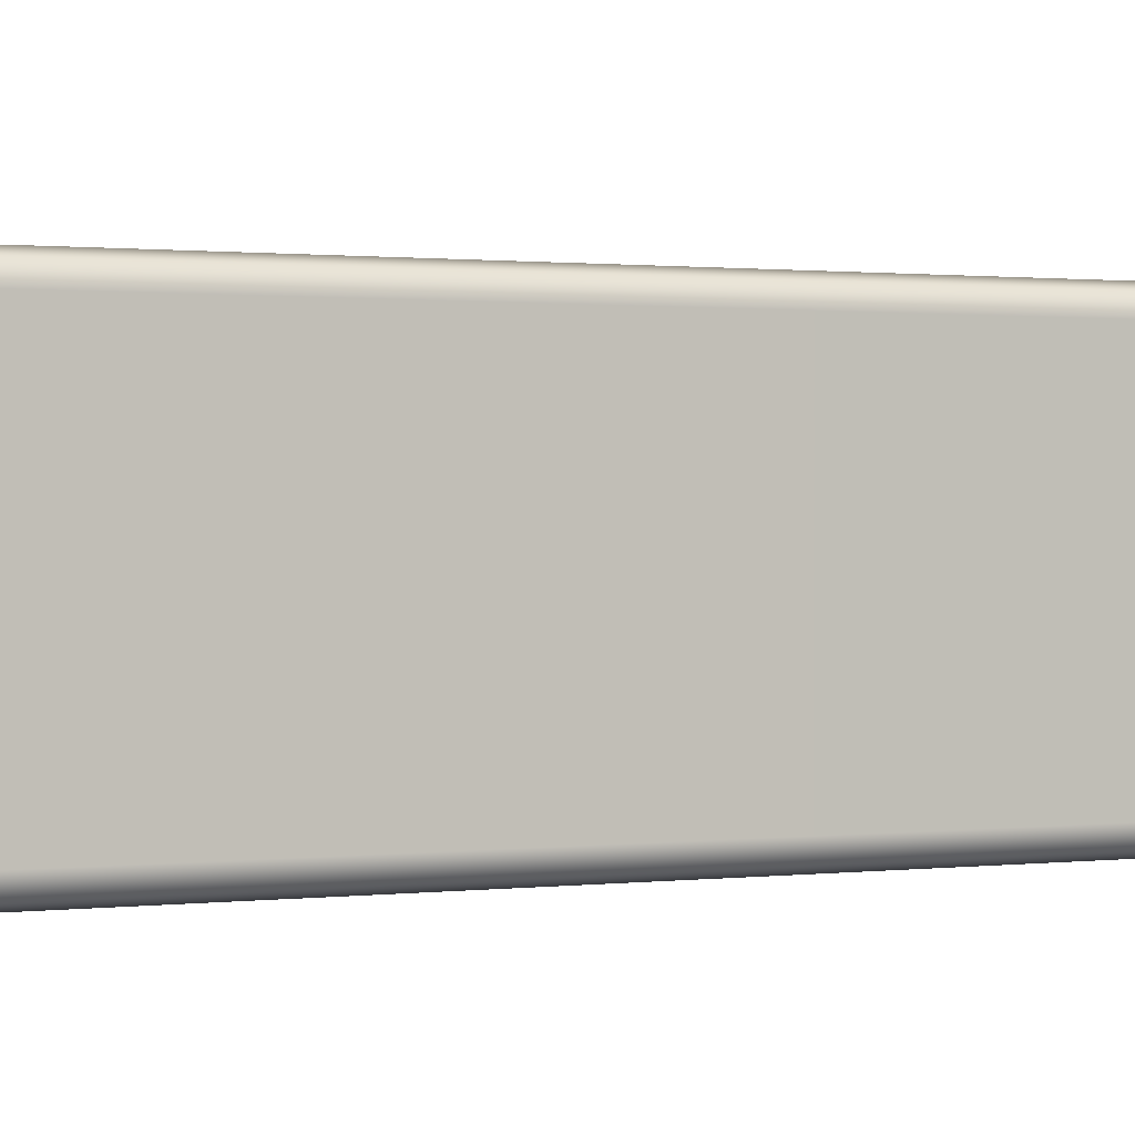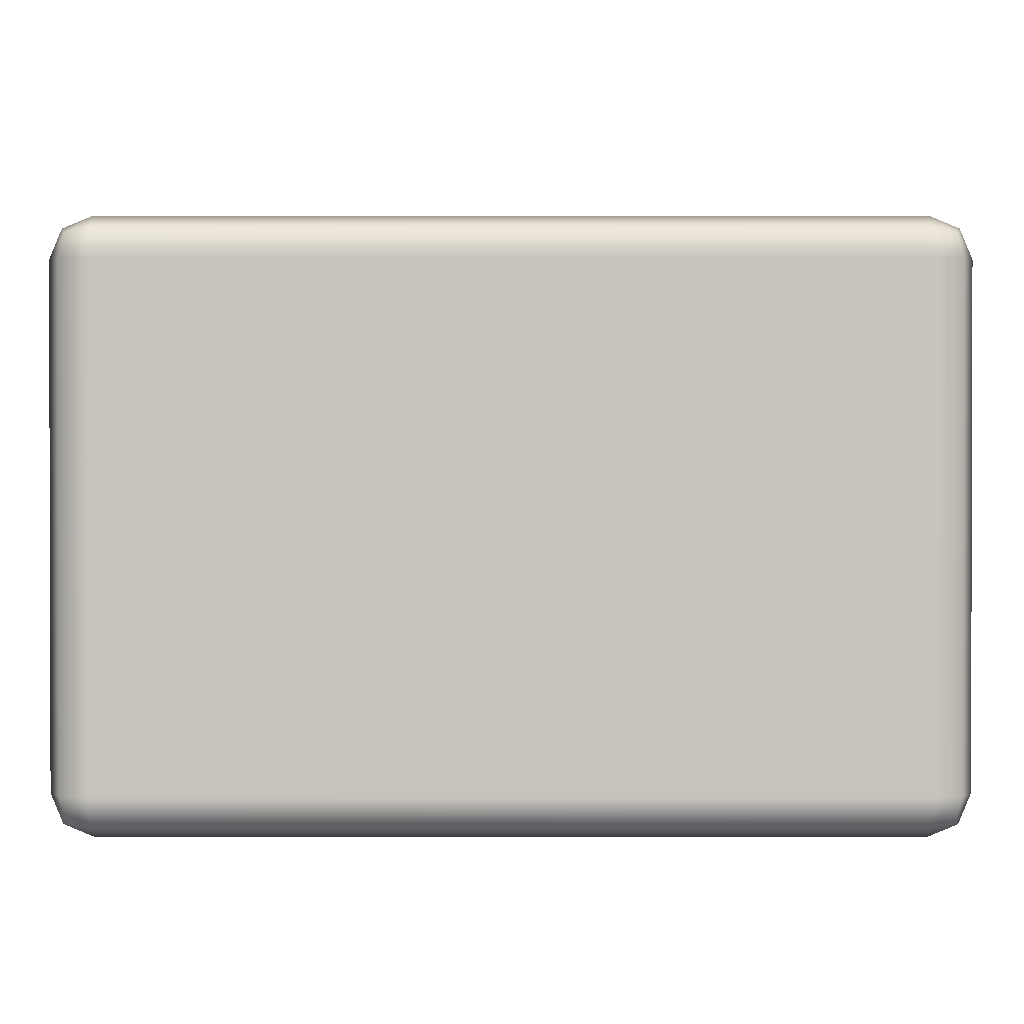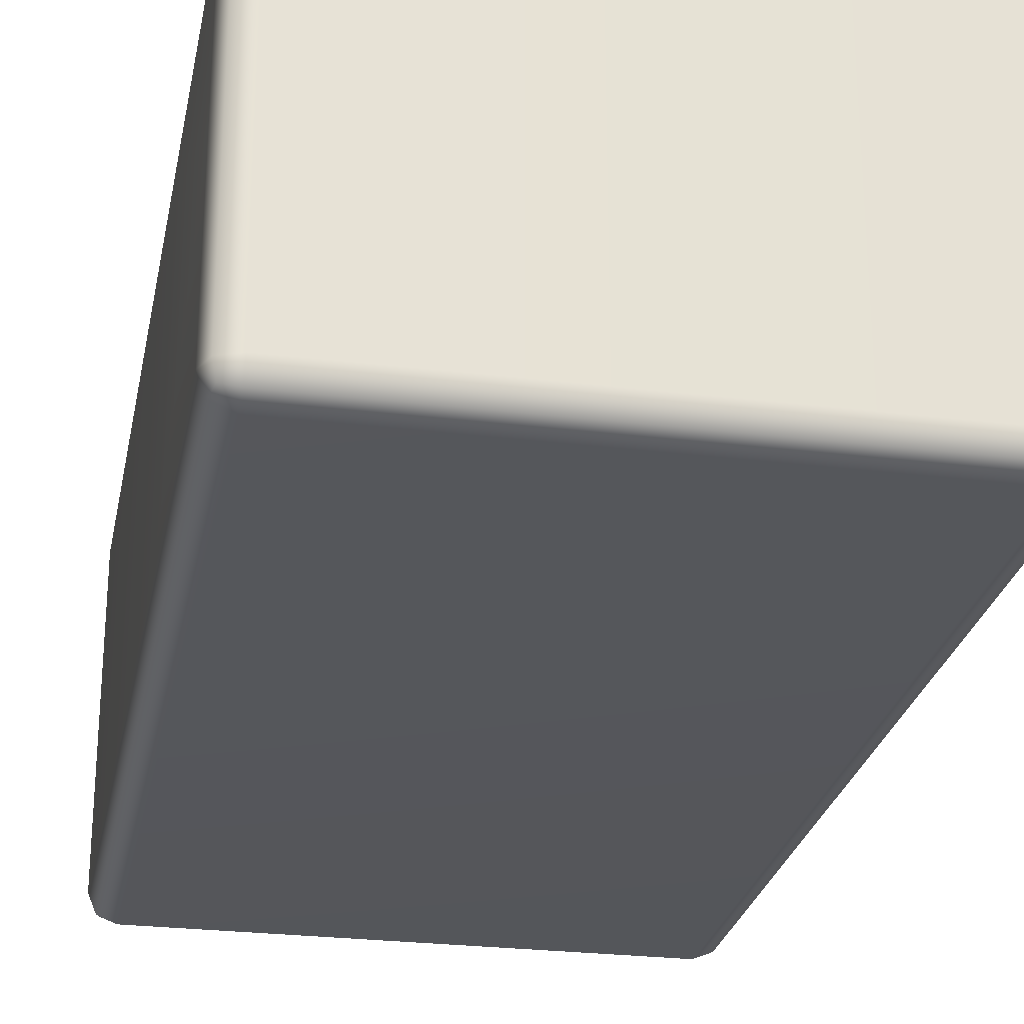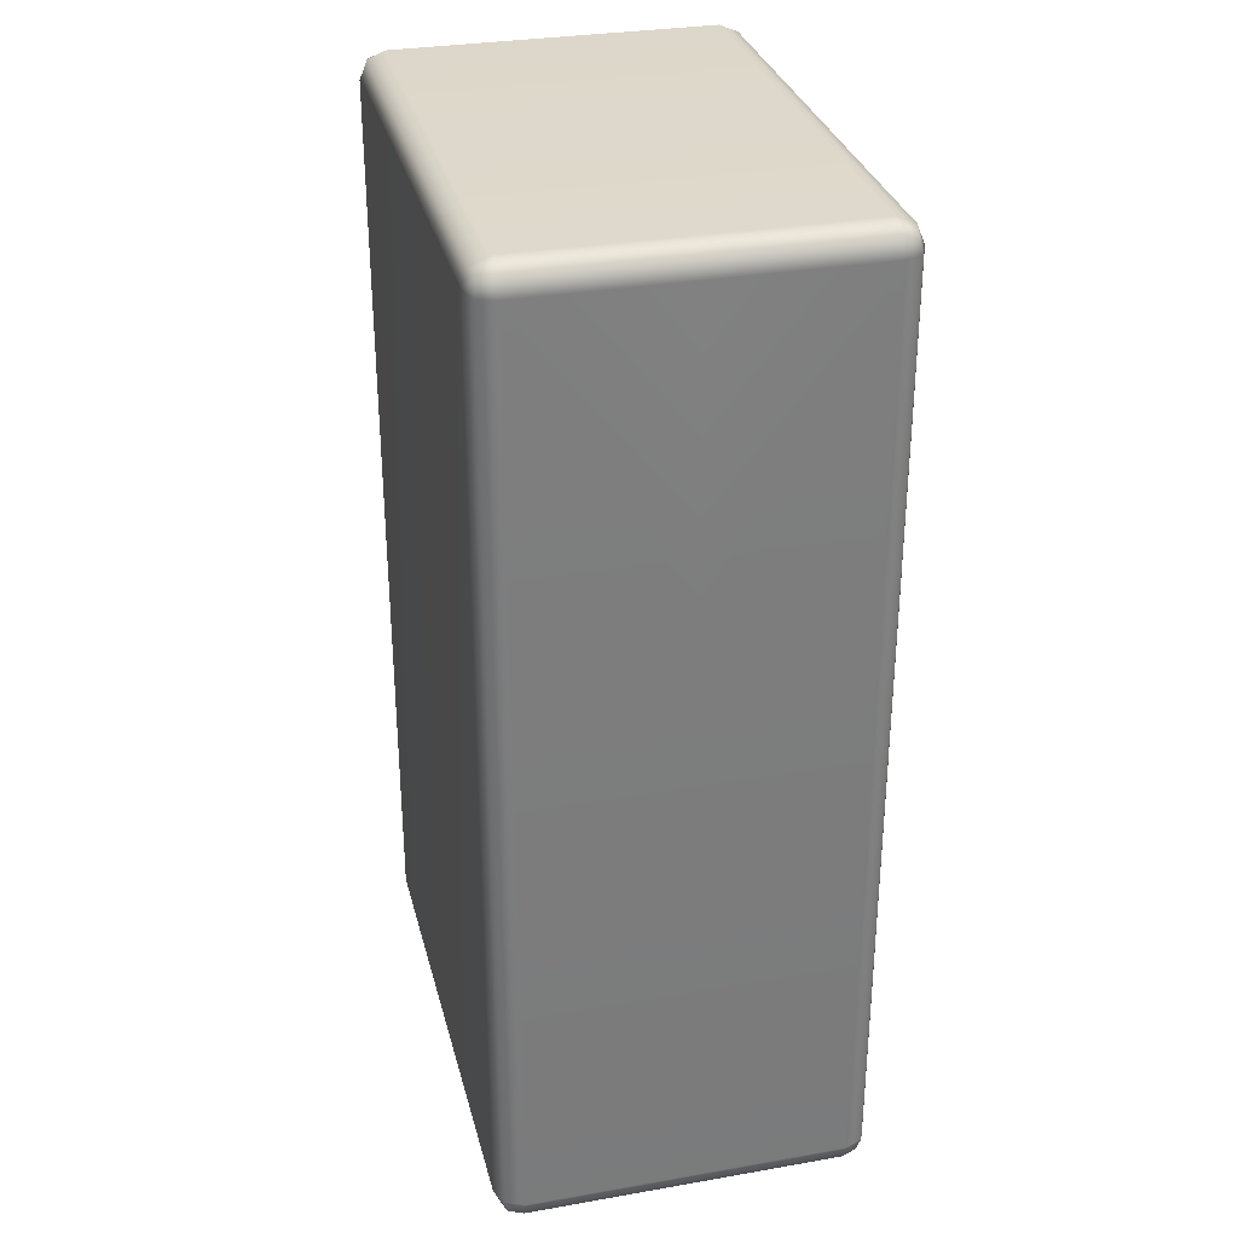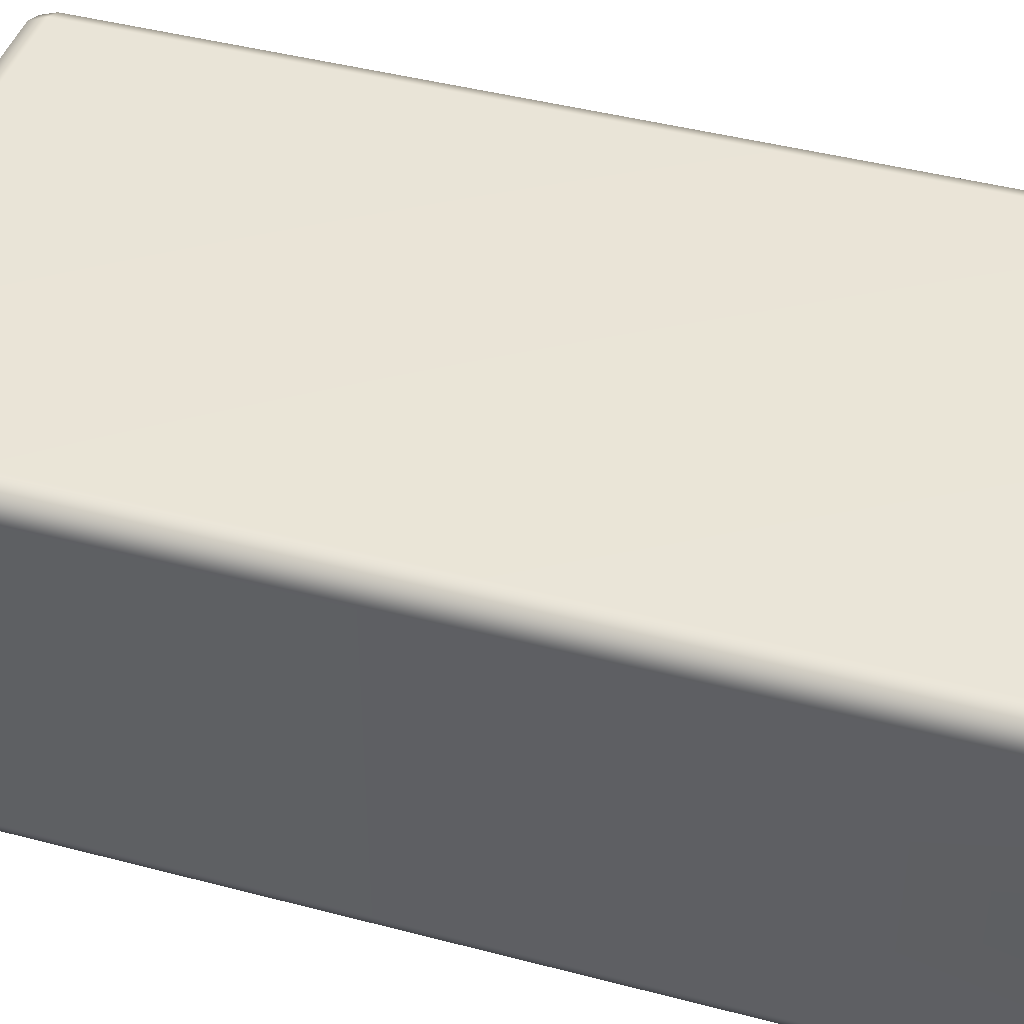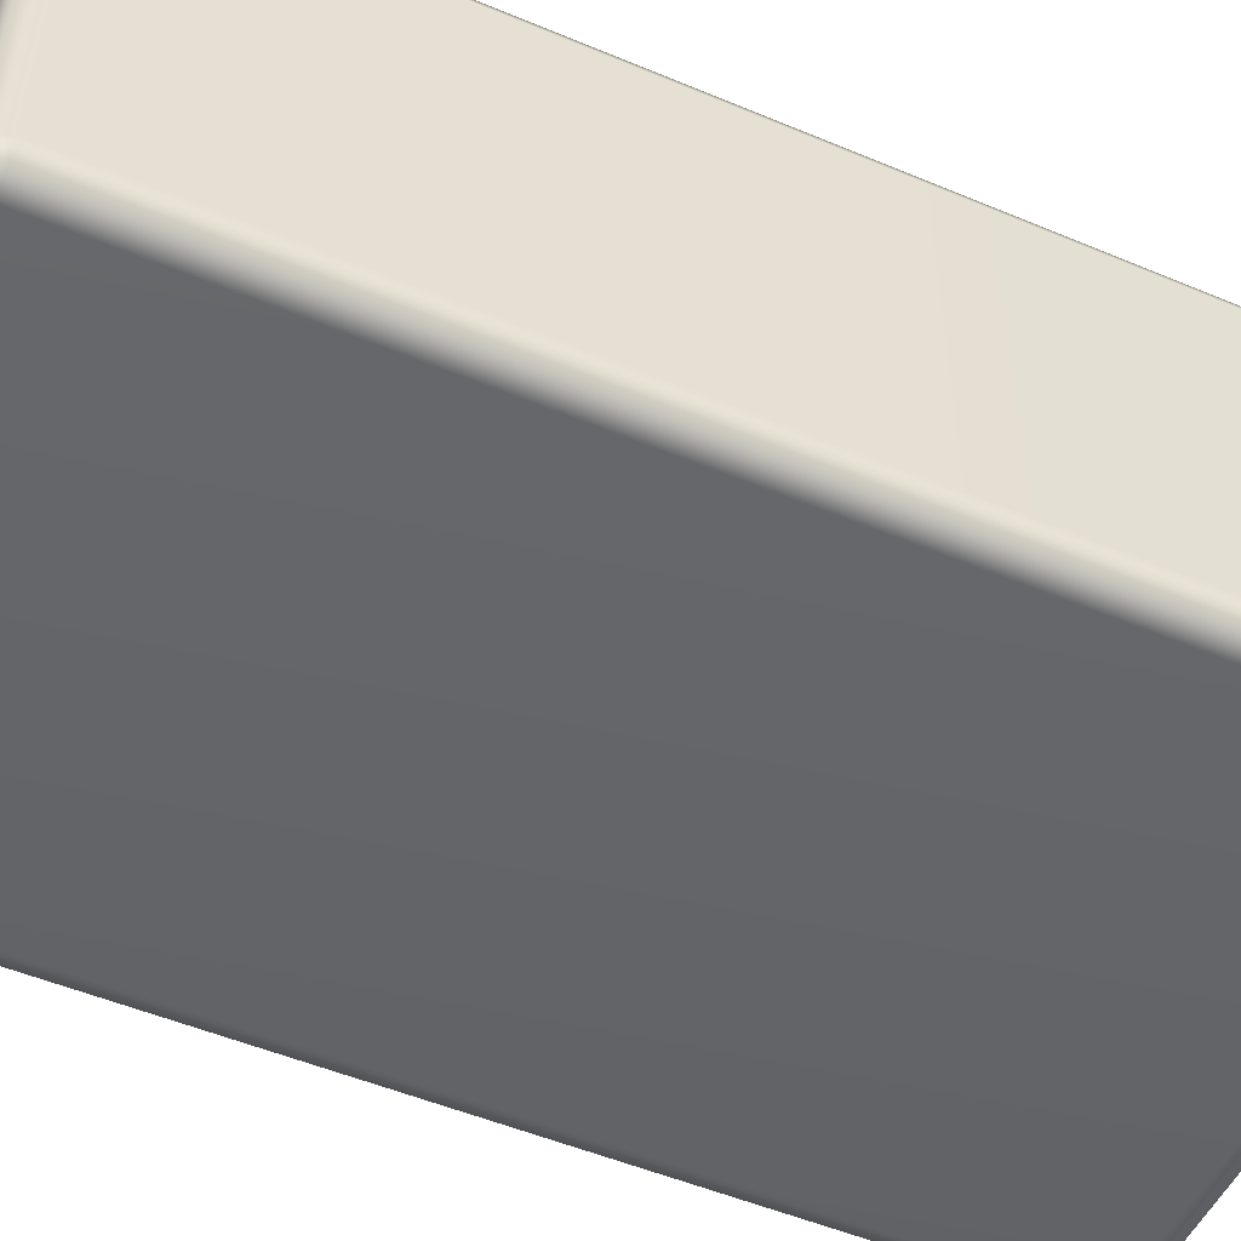
<metadata>
{"format":"obj","ext":"obj","renderer":"f3d","projection":"perspective","resolution":1024,"background":"white","views":[{"elev":0.9,"azim":66.6,"up":"+Z"},{"elev":1.1,"azim":-179.9,"up":"+Z"},{"elev":-26.3,"azim":169.1,"up":"+Z"},{"elev":31.3,"azim":-103.9,"up":"+Y"},{"elev":43.9,"azim":107.2,"up":"+Z"},{"elev":-51.5,"azim":-114.5,"up":"+Z"}]}
</metadata>
<code>
g ENV_SY01_ArchDoorKit_MO_ENV_SY01_Facekit_Block03_MO
v -1.161 2.766 0.6718
v -1.129 4.022 0.7504
v -1.129 2.766 0.7504
v -1.161 4.022 0.6718
v -1.161 2.766 3.445e-05
v -1.114 4.086 0.7359
v -1.161 4.022 3.445e-05
v -1.129 4.1 0.6718
v -1.129 4.1 3.445e-05
v 1.161 2.766 0.6718
v 1.161 4.022 3.445e-05
v 1.161 2.766 3.445e-05
v 1.161 4.022 0.6718
v 1.129 2.766 0.7504
v 1.129 4.1 0.6718
v 1.129 4.1 3.445e-05
v 1.114 4.086 0.7359
v 1.129 4.022 0.7504
v 1.05 2.766 0.7829
v 1.05 4.022 0.7829
v 1.05 4.1 0.7504
v -1.05 2.766 0.7829
v -1.05 4.1 0.7504
v -1.05 4.022 0.7829
v -1.129 2.766 0.7504
v -1.114 4.086 0.7359
v -1.129 4.022 0.7504
v -1.129 4.1 0.6718
v -1.129 4.1 3.445e-05
v -1.05 4.133 3.445e-05
v -1.05 4.133 0.6718
v -1.114 4.086 0.7359
v -1.05 4.1 0.7504
v 1.05 4.133 3.445e-05
v 1.05 4.1 0.7504
v 1.05 4.133 0.6718
v 1.129 4.1 3.445e-05
v 1.114 4.086 0.7359
v 1.129 4.1 0.6718
v 1.161 2.766 -0.6718
v 1.161 2.766 3.445e-05
v 1.161 4.022 3.445e-05
v 1.161 4.022 -0.6718
v 1.129 2.766 -0.7504
v 1.129 4.1 -0.6718
v 1.129 4.1 3.445e-05
v 1.114 4.086 -0.7359
v 1.129 4.022 -0.7504
v 1.05 2.766 -0.7828
v 1.05 4.022 -0.7828
v -1.05 2.766 -0.7828
v -1.05 4.022 -0.7828
v -1.129 2.766 -0.7504
v -1.129 4.022 -0.7504
v -1.161 2.766 -0.6718
v -1.161 4.022 -0.6718
v -1.161 2.766 3.445e-05
v -1.161 4.022 3.445e-05
v -1.129 4.1 3.445e-05
v -1.129 4.1 -0.6718
v -1.114 4.086 -0.7359
v -1.05 4.1 -0.7504
v 1.05 4.1 -0.7504
v -1.05 4.133 -0.6718
v -1.129 4.1 -0.6718
v 1.05 4.133 -0.6718
v 1.129 4.1 -0.6718
v 1.129 4.1 3.445e-05
v 1.05 4.133 3.445e-05
v -1.05 4.133 3.445e-05
v -1.129 4.1 3.445e-05
v -1.129 0.03251 0.6718
v -1.129 0.03251 3.445e-05
v -1.161 0.1111 3.445e-05
v -1.161 0.1111 0.6718
v -1.114 0.04697 0.7359
v -1.129 0.1111 0.7504
v -1.129 2.766 0.7504
v -1.161 2.766 0.6718
v -1.161 2.766 3.445e-05
v 1.129 0.03251 0.6718
v 1.129 0.03251 3.445e-05
v 1.05 3.445e-05 3.445e-05
v 1.05 3.445e-05 0.6718
v 1.114 0.04697 0.7359
v 1.05 0.03251 0.7504
v -1.05 3.445e-05 3.445e-05
v -1.05 0.03251 0.7504
v -1.05 3.445e-05 0.6718
v -1.129 0.03251 3.445e-05
v -1.114 0.04697 0.7359
v -1.129 0.03251 0.6718
v -1.129 0.1111 0.7504
v -1.129 2.766 0.7504
v -1.05 2.766 0.7829
v -1.05 0.1111 0.7829
v -1.114 0.04697 0.7359
v -1.05 0.03251 0.7504
v 1.05 2.766 0.7829
v 1.05 0.03251 0.7504
v 1.05 0.1111 0.7829
v 1.129 2.766 0.7504
v 1.114 0.04697 0.7359
v 1.129 0.1111 0.7504
v 1.161 2.766 0.6718
v 1.161 0.1111 0.6718
v 1.129 0.03251 0.6718
v 1.161 2.766 3.445e-05
v 1.129 0.03251 3.445e-05
v 1.161 0.1111 3.445e-05
v -1.129 0.03251 -0.6718
v -1.161 0.1111 3.445e-05
v -1.129 0.03251 3.445e-05
v -1.161 0.1111 -0.6718
v -1.114 0.04697 -0.7359
v -1.161 2.766 -0.6718
v -1.161 2.766 3.445e-05
v -1.129 2.766 -0.7504
v -1.129 0.1111 -0.7504
v -1.05 2.766 -0.7828
v -1.05 0.1111 -0.7828
v 1.05 2.766 -0.7828
v 1.05 0.1111 -0.7828
v 1.129 2.766 -0.7504
v 1.129 0.1111 -0.7504
v 1.161 2.766 -0.6718
v 1.161 0.1111 -0.6718
v 1.161 2.766 3.445e-05
v 1.161 0.1111 3.445e-05
v 1.129 0.03251 3.445e-05
v 1.129 0.03251 -0.6718
v 1.114 0.04697 -0.7359
v 1.05 0.03251 -0.7504
v -1.05 0.03251 -0.7504
v 1.05 3.445e-05 -0.6718
v 1.129 0.03251 -0.6718
v -1.05 3.445e-05 -0.6718
v -1.129 0.03251 -0.6718
v -1.129 0.03251 3.445e-05
v -1.05 3.445e-05 3.445e-05
v 1.05 3.445e-05 3.445e-05
v 1.129 0.03251 3.445e-05
g ENV_SY01_ArchDoorKit_MO_ENV_SY01_Facekit_Block03_MO_0
f 3 2 1
f 2 4 1
f 1 4 5
f 4 2 6
f 4 7 5
f 8 4 6
f 9 7 4
f 8 9 4
f 12 11 10
f 11 13 10
f 10 13 14
f 13 11 15
f 11 16 15
f 15 17 13
f 13 18 14
f 17 18 13
f 14 18 19
f 20 18 17
f 18 20 19
f 21 20 17
f 19 20 22
f 20 21 23
f 20 24 22
f 24 20 23
f 22 24 25
f 24 23 26
f 24 27 25
f 27 24 26
f 30 29 28
f 31 30 28
f 28 32 31
f 32 33 31
f 34 30 31
f 33 35 31
f 36 34 31
f 35 36 31
f 37 34 36
f 35 38 36
f 39 37 36
f 38 39 36
f 42 41 40
f 43 42 40
f 43 40 44
f 42 43 45
f 46 42 45
f 47 45 43
f 48 43 44
f 48 47 43
f 48 44 49
f 50 48 49
f 48 50 47
f 50 49 51
f 52 50 51
f 52 51 53
f 54 52 53
f 54 53 55
f 56 54 55
f 56 55 57
f 58 56 57
f 58 59 56
f 59 60 56
f 56 60 61
f 54 56 61
f 52 54 61
f 50 52 62
f 62 52 61
f 50 63 47
f 63 50 62
f 62 61 64
f 63 62 64
f 61 65 64
f 47 63 66
f 66 63 64
f 67 47 66
f 68 67 66
f 69 68 66
f 69 66 64
f 70 69 64
f 70 64 65
f 71 70 65
f 74 73 72
f 75 74 72
f 72 76 75
f 76 77 75
f 77 78 75
f 78 79 75
f 75 79 74
f 79 80 74
f 83 82 81
f 84 83 81
f 84 81 85
f 86 84 85
f 83 84 87
f 84 86 88
f 84 89 87
f 89 84 88
f 90 87 89
f 89 88 91
f 92 90 89
f 92 89 91
f 95 94 93
f 96 95 93
f 96 93 97
f 98 96 97
f 99 95 96
f 98 100 96
f 101 99 96
f 100 101 96
f 102 99 101
f 100 103 101
f 104 102 101
f 103 104 101
f 105 102 104
f 106 104 103
f 106 105 104
f 107 106 103
f 108 105 106
f 107 109 106
f 110 108 106
f 109 110 106
f 113 112 111
f 112 114 111
f 115 111 114
f 116 114 112
f 117 116 112
f 116 118 114
f 118 119 114
f 119 115 114
f 118 120 119
f 120 121 119
f 119 121 115
f 120 122 121
f 122 123 121
f 122 124 123
f 124 125 123
f 124 126 125
f 126 127 125
f 126 128 127
f 128 129 127
f 129 130 127
f 130 131 127
f 127 131 132
f 125 127 132
f 125 132 123
f 123 133 121
f 132 133 123
f 121 134 115
f 133 134 121
f 135 133 132
f 133 135 134
f 136 135 132
f 134 137 115
f 135 137 134
f 137 138 115
f 139 138 137
f 140 139 137
f 137 135 140
f 135 141 140
f 141 135 136
f 142 141 136

</code>
